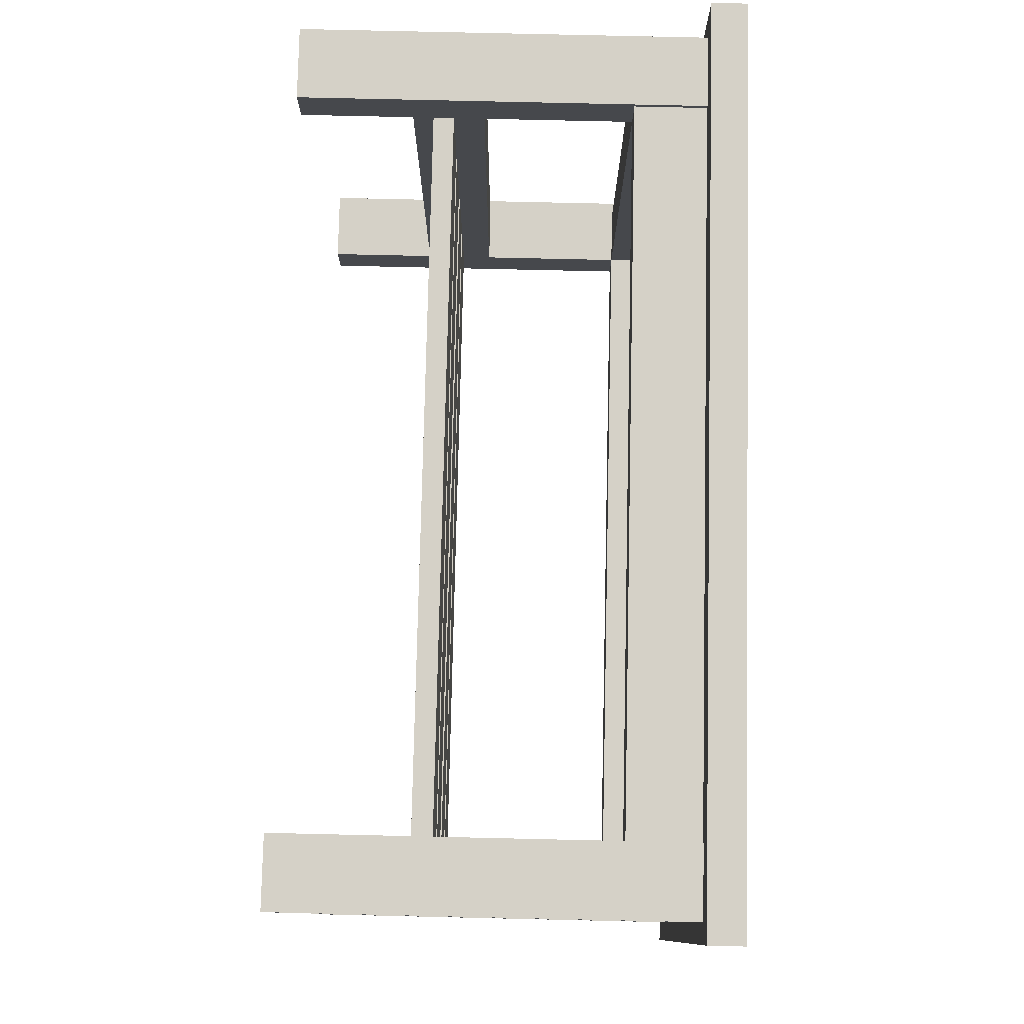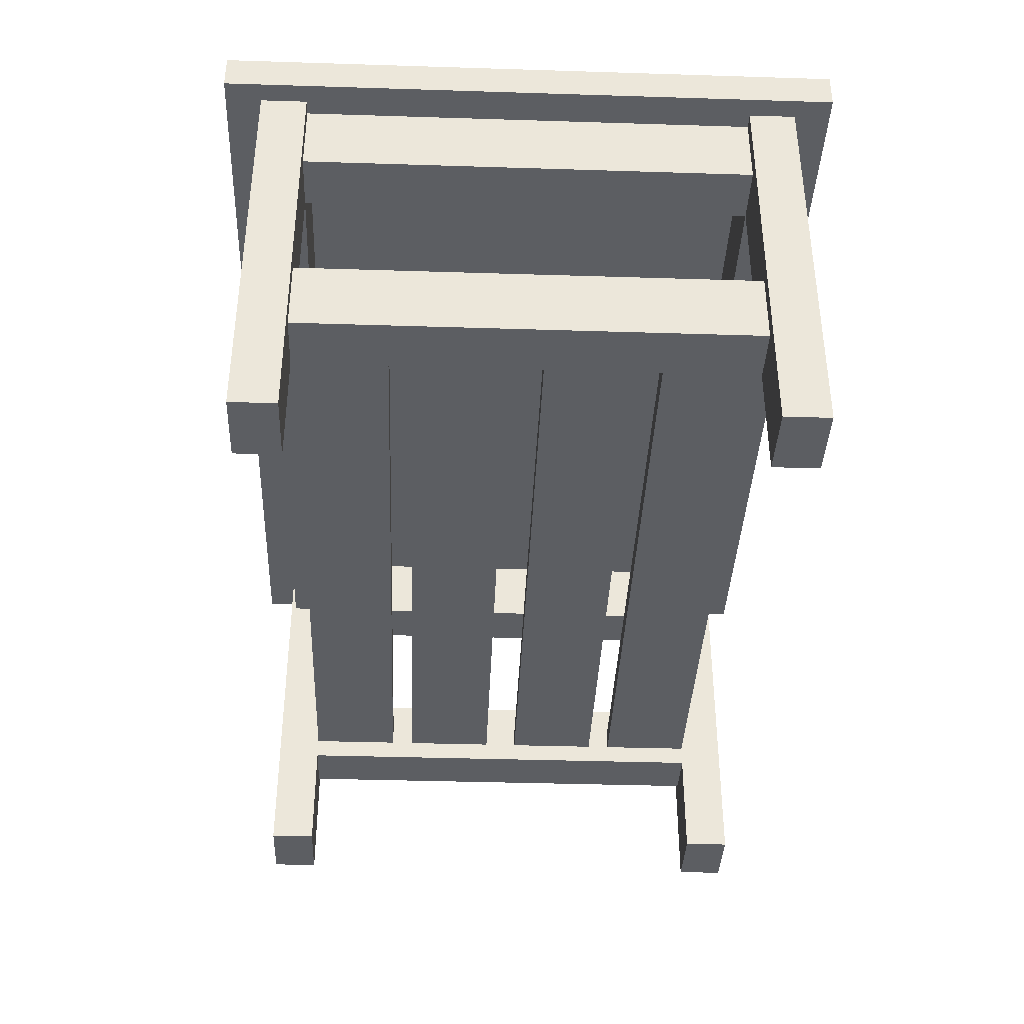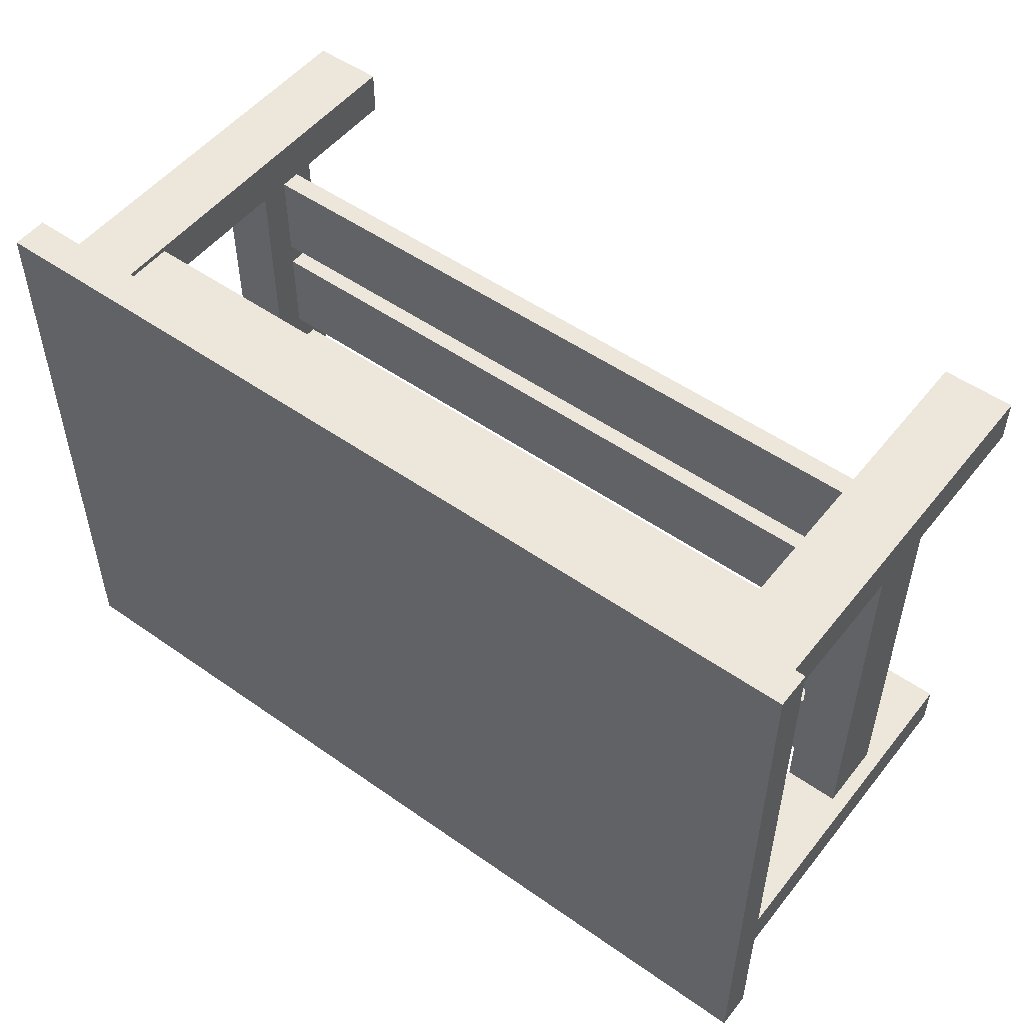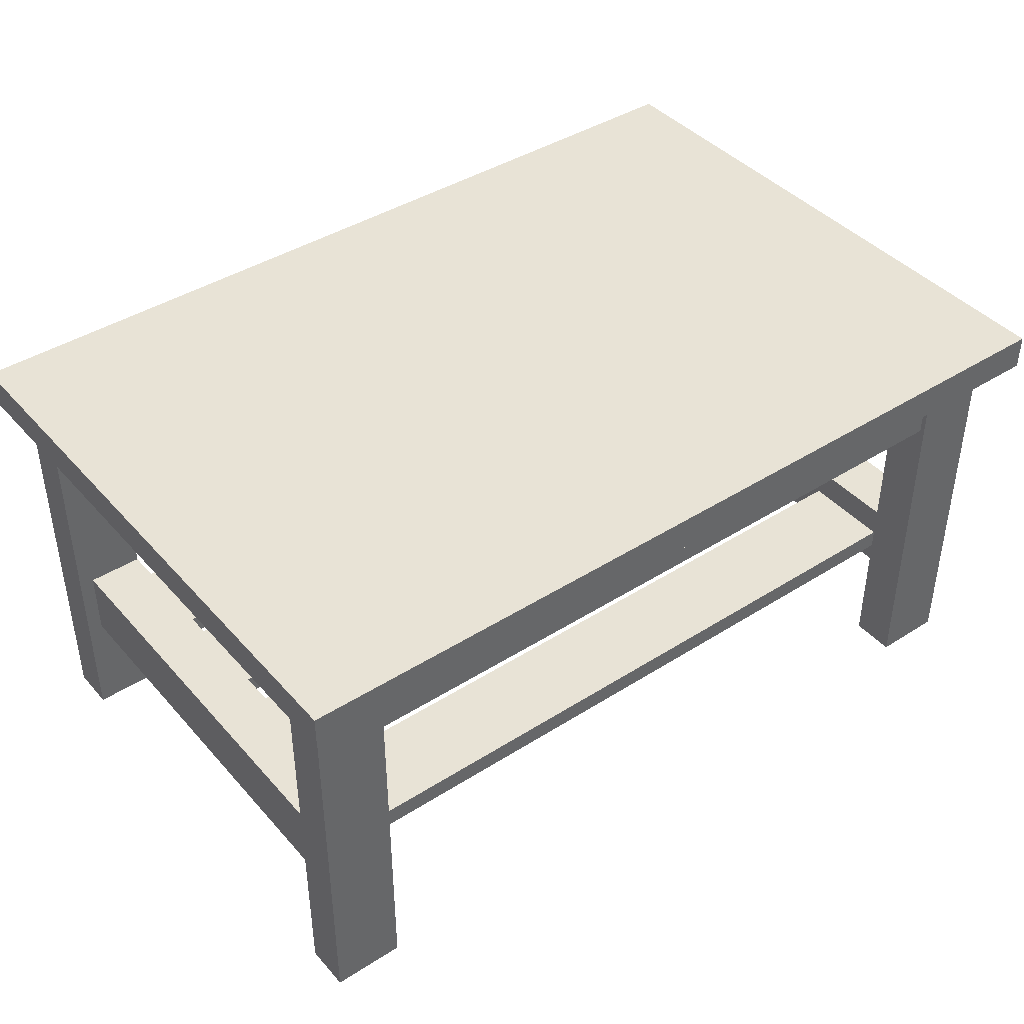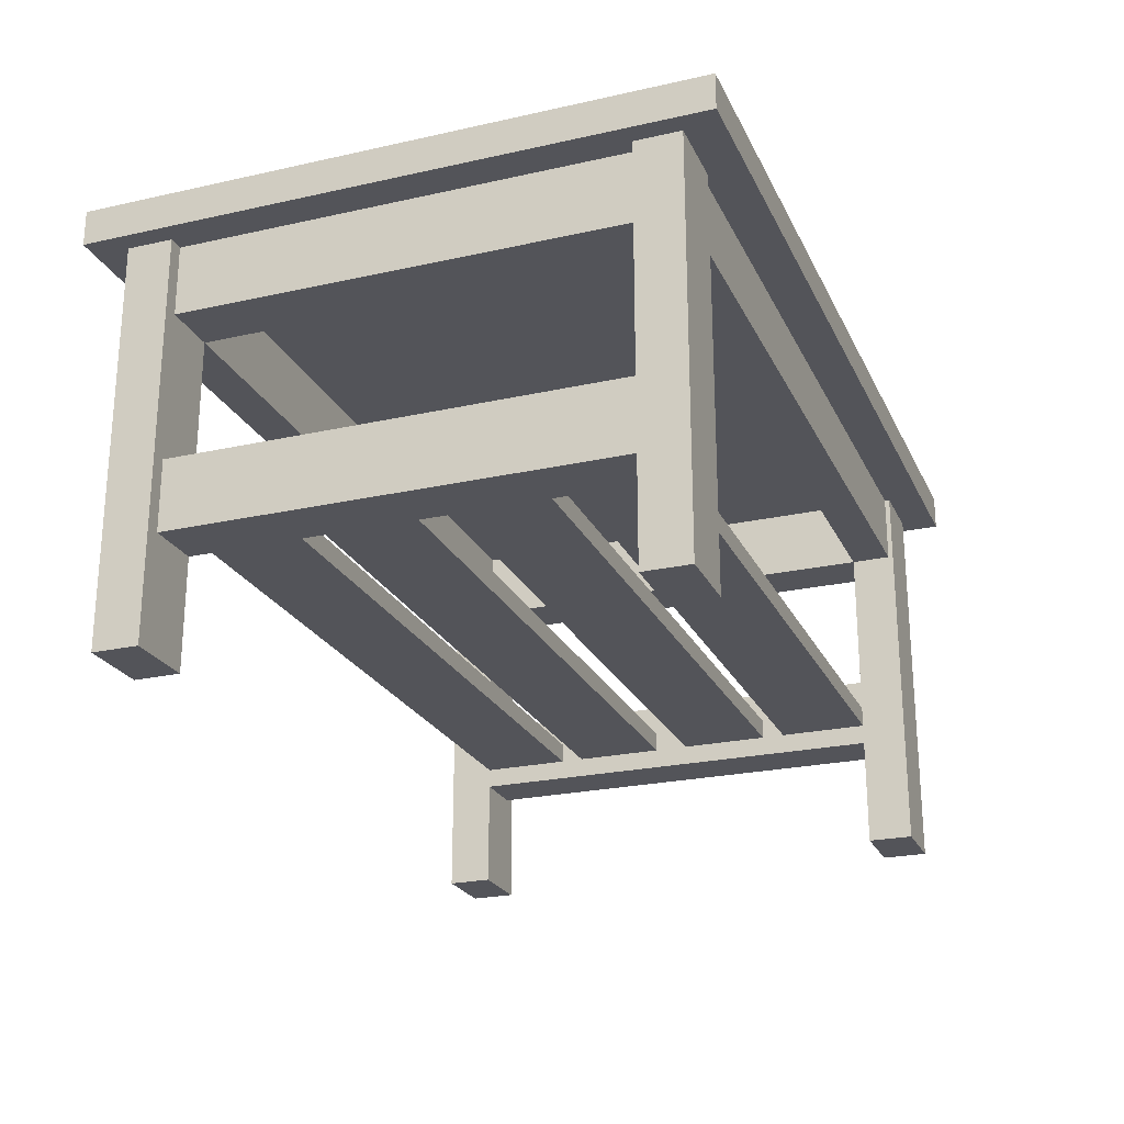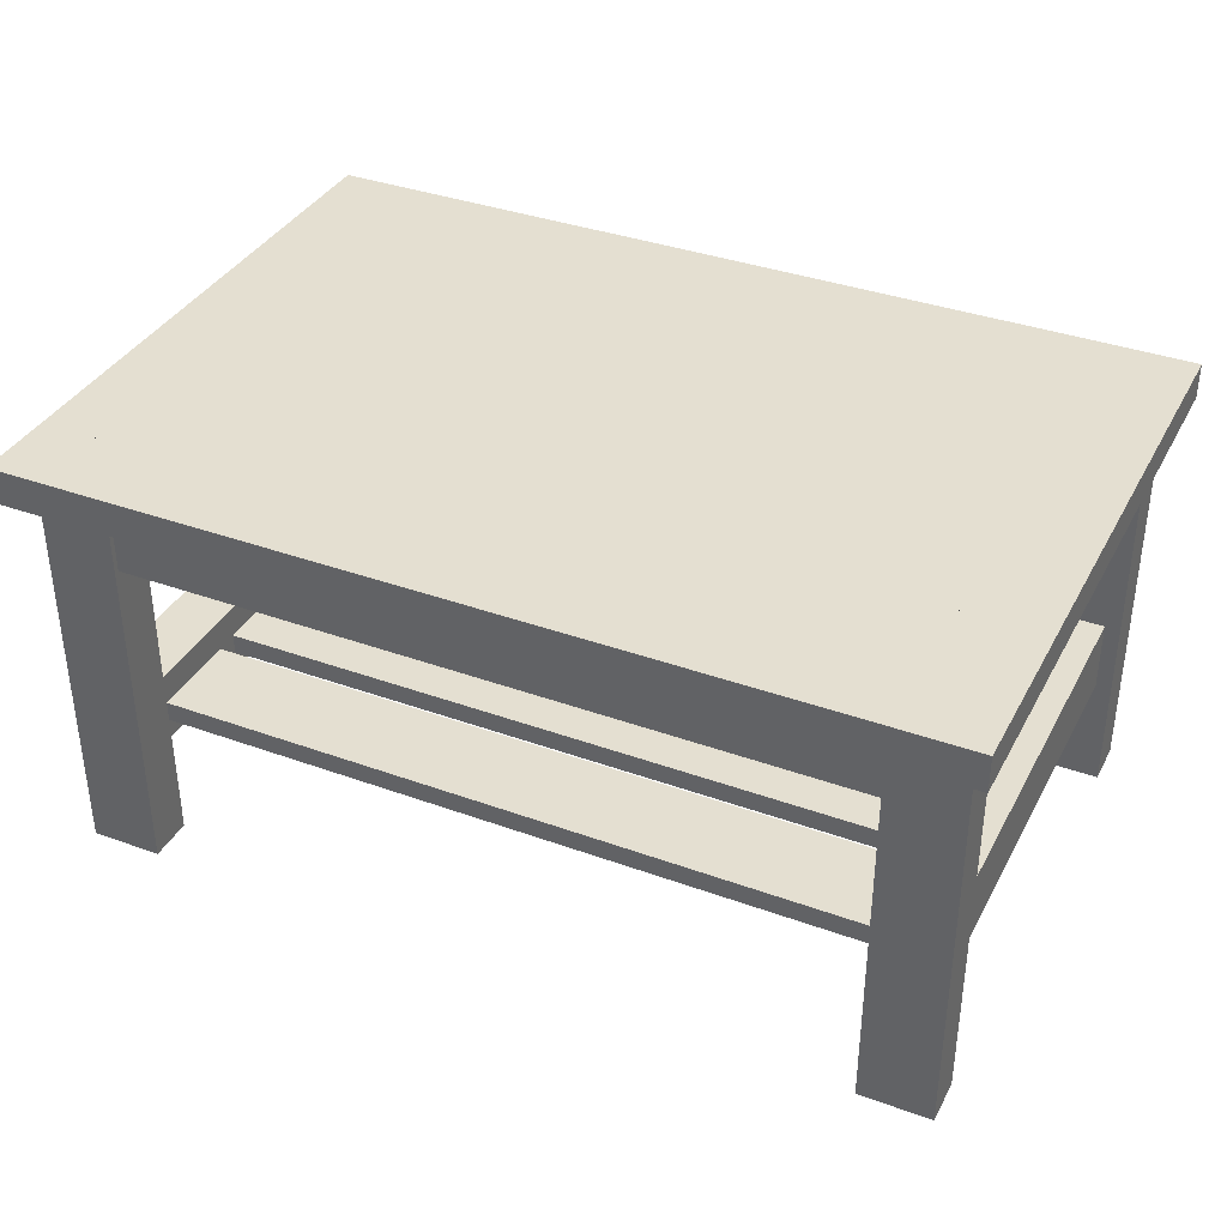
<metadata>
{"format":"obj","ext":"obj","renderer":"f3d","projection":"perspective","resolution":1024,"background":"white","views":[{"elev":79.0,"azim":91.3,"up":"+Z"},{"elev":-38.0,"azim":87.7,"up":"+Y"},{"elev":51.6,"azim":-142.7,"up":"+Z"},{"elev":41.7,"azim":-37.5,"up":"+Y"},{"elev":-23.7,"azim":110.5,"up":"+Y"},{"elev":36.7,"azim":-154.8,"up":"+Y"}]}
</metadata>
<code>
v 0.299 -0.205 0.2307
v 0.36 -0.205 0.1915
v 0.36 -0.205 0.2307
v 0.299 -0.205 0.1915
v 0.36 0.1389 0.2307
v 0.299 -0.1092 0.1915
v 0.36 0.1389 0.1915
v 0.299 0.1389 0.2307
v 0.299 -0.09178 0.1915
v 0.3469 -0.1092 0.1915
v 0.3469 0.1389 0.1915
v 0.36 0.1389 -0.2307
v -0.3888 0.1389 0.2612
v 0.299 0.1389 0.2264
v 0.299 -0.07437 0.1915
v 0.299 -0.09178 0.1132
v 0.3469 -0.1092 -0.1915
v 0.3469 -0.04825 0.1915
v 0.36 0.1389 -0.1915
v 0.3469 0.07799 0.1915
v 0.3774 0.1389 0.2612
v -0.3104 0.1389 0.2307
v 0.299 0.07799 0.2264
v -0.3104 0.1389 0.2264
v 0.299 -0.04825 0.1915
v -0.3104 -0.09178 0.1915
v 0.299 -0.09178 0.09316
v 0.299 -0.1092 -0.1915
v 0.3469 0.1389 -0.1915
v 0.3469 0.07799 -0.1915
v 0.3774 0.1389 -0.2612
v 0.36 -0.205 -0.2307
v 0.299 0.1389 -0.2307
v 0.299 0.1389 0.1915
v 0.3774 0.1694 0.2612
v -0.3713 0.1389 0.2307
v 0.299 0.07799 0.1915
v -0.3104 0.07799 0.2264
v 0.299 -0.07437 0.1132
v -0.3104 -0.07437 0.1915
v 0.299 -0.09178 0.0148
v 0.299 -0.07437 0.09316
v -0.3104 -0.09178 0.1132
v 0.299 -0.09178 -0.1132
v 0.299 -0.205 -0.1915
v 0.3469 -0.04825 -0.1915
v 0.299 0.1389 -0.1915
v -0.3888 0.1389 -0.2612
v 0.36 -0.205 -0.1915
v -0.3888 0.1694 0.2612
v -0.3713 0.1389 0.1915
v -0.3583 0.1389 0.1915
v -0.3713 -0.205 0.2307
v -0.3104 0.1389 0.1915
v -0.3104 0.07799 0.1915
v -0.3104 -0.07437 0.1132
v -0.3583 -0.04825 0.1915
v 0.299 -0.09178 -0.0148
v -0.3104 -0.09178 0.09316
v -0.3104 -0.1092 0.1915
v 0.299 -0.09178 -0.1915
v 0.299 -0.09178 -0.09316
v 0.299 -0.04825 -0.1915
v 0.299 0.07799 -0.1915
v -0.3888 0.1694 -0.2612
v 0.3774 0.1694 -0.2612
v 0.299 -0.205 -0.2307
v 0.299 0.1389 -0.2264
v -0.3713 0.1389 -0.1915
v -0.3104 -0.205 0.2307
v -0.3104 0.1389 -0.2264
v -0.3104 -0.04825 0.1915
v 0.299 -0.07437 0.0148
v -0.3583 -0.1092 0.1915
v 0.299 -0.07437 -0.0148
v -0.3104 -0.09178 0.0148
v -0.3104 -0.07437 0.09316
v -0.3104 -0.09178 -0.1132
v 0.299 -0.07437 -0.1132
v 0.299 0.07799 -0.2264
v -0.3104 0.1389 -0.2307
v -0.3104 0.1389 -0.1915
v -0.3713 0.1389 -0.2307
v -0.3583 0.1389 -0.1915
v -0.3583 0.07799 0.1915
v -0.3713 -0.205 0.1915
v -0.3104 -0.205 0.1915
v -0.3104 -0.07437 0.0148
v -0.3583 -0.1092 -0.1915
v -0.3104 -0.04825 -0.1915
v -0.3104 -0.09178 -0.0148
v -0.3104 -0.09178 -0.1915
v 0.299 -0.07437 -0.09316
v 0.299 -0.07437 -0.1915
v -0.3713 -0.205 -0.1915
v -0.3583 0.07799 -0.1915
v -0.3104 0.07799 -0.1915
v -0.3583 -0.04825 -0.1915
v -0.3104 -0.07437 -0.1915
v -0.3104 -0.09178 -0.09316
v -0.3104 -0.07437 -0.0148
v -0.3104 -0.1092 -0.1915
v -0.3104 -0.07437 -0.1132
v -0.3104 -0.07437 -0.09316
v -0.3104 0.07799 -0.2264
v -0.3104 -0.205 -0.2307
v -0.3713 -0.205 -0.2307
v -0.3104 -0.205 -0.1915
v -0.3104 0.1694 0.2307
v -0.3713 0.1694 0.1915
v 0.299 0.1694 -0.2307
v 0.36 0.1694 -0.2307
v 0.36 0.1694 -0.1915
v 0.299 0.1694 0.1915
v 0.36 0.1694 0.2307
v 0.299 0.1694 0.2307
v -0.3713 0.1694 -0.1915
v -0.3104 0.1694 -0.2307
g mesh1_mesh1-geometry
f 1 2 3
f 2 1 4
f 3 2 1
f 4 1 2
f 2 5 3
f 3 5 2
f 5 1 3
f 3 1 5
f 1 6 4
f 4 6 1
f 6 2 4
f 4 2 6
f 5 2 7
f 7 2 5
f 1 5 8
f 8 5 1
f 6 1 9
f 9 1 6
f 2 6 10
f 10 6 2
f 10 7 2
f 2 7 10
f 11 5 7
f 7 5 11
f 12 5 7
f 7 5 12
f 5 11 8
f 8 11 5
f 5 13 8
f 8 13 5
f 14 1 8
f 8 1 14
f 9 1 15
f 15 1 9
f 16 6 9
f 9 6 16
f 6 17 10
f 10 17 6
f 7 10 18
f 18 10 7
f 11 19 7
f 7 19 11
f 7 20 11
f 11 20 7
f 12 21 5
f 5 21 12
f 12 7 19
f 19 7 12
f 8 11 14
f 14 11 8
f 13 5 21
f 21 5 13
f 8 13 22
f 22 13 8
f 23 1 14
f 14 1 23
f 8 24 14
f 14 24 8
f 15 1 25
f 25 1 15
f 15 26 9
f 9 26 15
f 27 6 16
f 16 6 27
f 26 16 9
f 9 16 26
f 17 6 28
f 28 6 17
f 17 18 10
f 10 18 17
f 7 18 20
f 20 18 7
f 19 11 29
f 29 11 19
f 30 11 20
f 20 11 30
f 12 31 21
f 21 31 12
f 19 32 12
f 12 32 19
f 33 19 12
f 12 19 33
f 34 14 11
f 11 14 34
f 35 13 21
f 21 13 35
f 22 13 36
f 36 13 22
f 24 8 22
f 22 8 24
f 37 1 23
f 23 1 37
f 14 38 23
f 23 38 14
f 34 23 14
f 14 23 34
f 34 24 14
f 14 24 34
f 38 14 24
f 24 14 38
f 24 34 14
f 14 34 24
f 25 1 37
f 37 1 25
f 25 39 15
f 15 39 25
f 26 15 40
f 40 15 26
f 41 6 27
f 27 6 41
f 27 16 42
f 42 16 27
f 16 26 43
f 43 26 16
f 44 28 6
f 6 28 44
f 28 45 17
f 17 45 28
f 18 17 46
f 46 17 18
f 20 18 37
f 37 18 20
f 47 11 29
f 29 11 47
f 11 30 29
f 29 30 11
f 34 29 11
f 11 29 34
f 19 33 29
f 29 33 19
f 30 19 29
f 29 19 30
f 37 30 20
f 20 30 37
f 31 12 48
f 48 12 31
f 31 35 21
f 21 35 31
f 32 19 49
f 49 19 32
f 32 33 12
f 12 33 32
f 48 12 33
f 33 12 48
f 11 47 34
f 34 47 11
f 13 35 50
f 50 35 13
f 36 13 51
f 51 13 36
f 22 52 36
f 36 52 22
f 53 22 36
f 36 22 53
f 24 52 22
f 22 52 24
f 22 38 24
f 24 38 22
f 38 37 23
f 23 37 38
f 23 34 37
f 37 34 23
f 24 34 54
f 54 34 24
f 34 24 47
f 47 24 34
f 55 24 38
f 38 24 55
f 37 18 25
f 25 18 37
f 25 42 39
f 39 42 25
f 56 15 39
f 39 15 56
f 15 56 40
f 40 56 15
f 40 38 26
f 26 38 40
f 57 26 40
f 40 26 57
f 58 6 41
f 41 6 58
f 59 41 27
f 27 41 59
f 39 42 16
f 16 42 39
f 42 59 27
f 27 59 42
f 60 43 26
f 26 43 60
f 56 16 43
f 43 16 56
f 28 44 61
f 61 44 28
f 44 6 62
f 62 6 44
f 61 45 28
f 28 45 61
f 49 17 45
f 45 17 49
f 17 19 46
f 46 19 17
f 63 18 46
f 46 18 63
f 29 33 47
f 47 33 29
f 29 34 47
f 47 34 29
f 46 19 30
f 30 19 46
f 30 37 64
f 64 37 30
f 65 31 48
f 48 31 65
f 35 31 66
f 66 31 35
f 17 49 19
f 19 49 17
f 45 32 49
f 49 32 45
f 33 32 67
f 67 32 33
f 48 33 68
f 68 33 48
f 54 47 34
f 34 47 54
f 47 37 34
f 34 37 47
f 35 65 50
f 50 65 35
f 65 13 50
f 50 13 65
f 51 13 69
f 69 13 51
f 36 52 51
f 51 52 36
f 51 53 36
f 36 53 51
f 22 53 70
f 70 53 22
f 52 24 54
f 54 24 52
f 70 38 22
f 22 38 70
f 37 38 55
f 55 38 37
f 34 55 37
f 37 55 34
f 55 34 54
f 54 34 55
f 24 55 54
f 54 55 24
f 71 24 54
f 54 24 71
f 47 24 68
f 68 24 47
f 38 72 55
f 55 72 38
f 18 63 25
f 25 63 18
f 25 73 42
f 42 73 25
f 16 56 39
f 39 56 16
f 56 72 40
f 40 72 56
f 72 38 40
f 40 38 72
f 26 38 60
f 60 38 26
f 74 26 57
f 57 26 74
f 57 40 72
f 72 40 57
f 62 6 58
f 58 6 62
f 58 41 75
f 75 41 58
f 41 59 76
f 76 59 41
f 59 42 77
f 77 42 59
f 60 59 43
f 43 59 60
f 26 74 60
f 60 74 26
f 43 59 56
f 56 59 43
f 78 61 44
f 44 61 78
f 44 62 79
f 79 62 44
f 80 45 61
f 61 45 80
f 46 30 63
f 63 30 46
f 47 33 68
f 68 33 47
f 37 47 64
f 64 47 37
f 64 63 30
f 30 63 64
f 31 65 66
f 66 65 31
f 13 65 48
f 48 65 13
f 65 35 66
f 66 35 65
f 32 45 67
f 67 45 32
f 67 80 33
f 33 80 67
f 68 33 80
f 80 33 68
f 48 68 81
f 81 68 48
f 47 54 82
f 82 54 47
f 69 13 83
f 83 13 69
f 84 51 69
f 69 51 84
f 51 84 52
f 52 84 51
f 51 85 52
f 52 85 51
f 53 51 86
f 86 51 53
f 86 70 53
f 53 70 86
f 52 82 54
f 54 82 52
f 87 38 70
f 70 38 87
f 82 55 54
f 54 55 82
f 68 24 71
f 71 24 68
f 71 54 82
f 82 54 71
f 68 82 47
f 47 82 68
f 55 57 72
f 72 57 55
f 63 79 25
f 25 79 63
f 25 75 73
f 73 75 25
f 88 42 73
f 73 42 88
f 77 72 56
f 56 72 77
f 60 38 87
f 87 38 60
f 51 74 57
f 57 74 51
f 89 57 74
f 74 57 89
f 57 90 72
f 72 90 57
f 91 62 58
f 58 62 91
f 73 75 41
f 41 75 73
f 75 91 58
f 58 91 75
f 60 76 59
f 59 76 60
f 88 41 76
f 76 41 88
f 42 88 77
f 77 88 42
f 77 56 59
f 59 56 77
f 86 60 74
f 74 60 86
f 60 89 74
f 74 89 60
f 61 78 92
f 92 78 61
f 79 78 44
f 44 78 79
f 93 79 62
f 62 79 93
f 80 67 45
f 45 67 80
f 94 80 61
f 61 80 94
f 64 82 47
f 47 82 64
f 64 94 63
f 63 94 64
f 48 83 13
f 13 83 48
f 80 71 68
f 68 71 80
f 81 68 71
f 71 68 81
f 48 81 83
f 83 81 48
f 84 83 69
f 69 83 84
f 83 95 69
f 69 95 83
f 96 69 84
f 84 69 96
f 82 52 84
f 84 52 82
f 52 96 84
f 84 96 52
f 51 57 85
f 85 57 51
f 96 52 85
f 85 52 96
f 86 74 51
f 51 74 86
f 70 86 87
f 87 86 70
f 55 82 97
f 97 82 55
f 82 68 71
f 71 68 82
f 71 83 82
f 82 83 71
f 85 57 55
f 55 57 85
f 79 63 94
f 94 63 79
f 25 79 93
f 93 79 25
f 25 93 75
f 75 93 25
f 41 88 73
f 73 88 41
f 88 72 77
f 77 72 88
f 60 86 87
f 87 86 60
f 57 89 98
f 98 89 57
f 90 57 98
f 98 57 90
f 72 99 90
f 90 99 72
f 62 91 100
f 100 91 62
f 91 75 101
f 101 75 91
f 60 91 76
f 76 91 60
f 76 91 88
f 88 91 76
f 89 60 102
f 102 60 89
f 78 102 92
f 92 102 78
f 99 61 92
f 92 61 99
f 78 79 103
f 103 79 78
f 62 104 93
f 93 104 62
f 80 94 64
f 64 94 80
f 61 99 94
f 94 99 61
f 82 64 97
f 97 64 82
f 71 80 105
f 105 80 71
f 83 71 81
f 81 71 83
f 71 106 81
f 81 106 71
f 106 83 81
f 81 83 106
f 82 83 84
f 84 83 82
f 95 83 107
f 107 83 95
f 89 95 69
f 69 95 89
f 98 69 96
f 96 69 98
f 96 82 84
f 84 82 96
f 55 96 85
f 85 96 55
f 82 96 97
f 97 96 82
f 96 55 97
f 97 55 96
f 94 103 79
f 79 103 94
f 104 75 93
f 93 75 104
f 101 72 88
f 88 72 101
f 89 69 98
f 98 69 89
f 98 96 90
f 90 96 98
f 99 72 103
f 103 72 99
f 102 90 99
f 99 90 102
f 60 100 91
f 91 100 60
f 104 62 100
f 100 62 104
f 75 104 101
f 101 104 75
f 101 88 91
f 91 88 101
f 102 78 60
f 60 78 102
f 102 108 89
f 89 108 102
f 102 99 92
f 92 99 102
f 103 104 78
f 78 104 103
f 97 80 64
f 64 80 97
f 103 94 99
f 99 94 103
f 80 97 105
f 105 97 80
f 106 71 105
f 105 71 106
f 83 106 107
f 107 106 83
f 106 95 107
f 107 95 106
f 95 89 108
f 108 89 95
f 97 90 96
f 96 90 97
f 104 72 101
f 101 72 104
f 103 72 104
f 104 72 103
f 102 105 90
f 90 105 102
f 60 78 100
f 100 78 60
f 100 78 104
f 104 78 100
f 108 105 102
f 102 105 108
f 97 90 105
f 105 90 97
f 106 105 108
f 108 105 106
f 95 106 108
f 108 106 95
g mesh2_mesh2-geometry
l 22 109
g mesh3_mesh3-geometry
l 51 110
g mesh4_mesh4-geometry
l 33 111
g mesh5_mesh5-geometry
l 12 112
g mesh6_mesh6-geometry
l 19 113
g mesh7_mesh7-geometry
l 34 114
g mesh8_mesh8-geometry
l 5 115
g mesh9_mesh9-geometry
l 8 116
g mesh10_mesh10-geometry
l 69 117
g mesh11_mesh11-geometry
l 81 118

</code>
